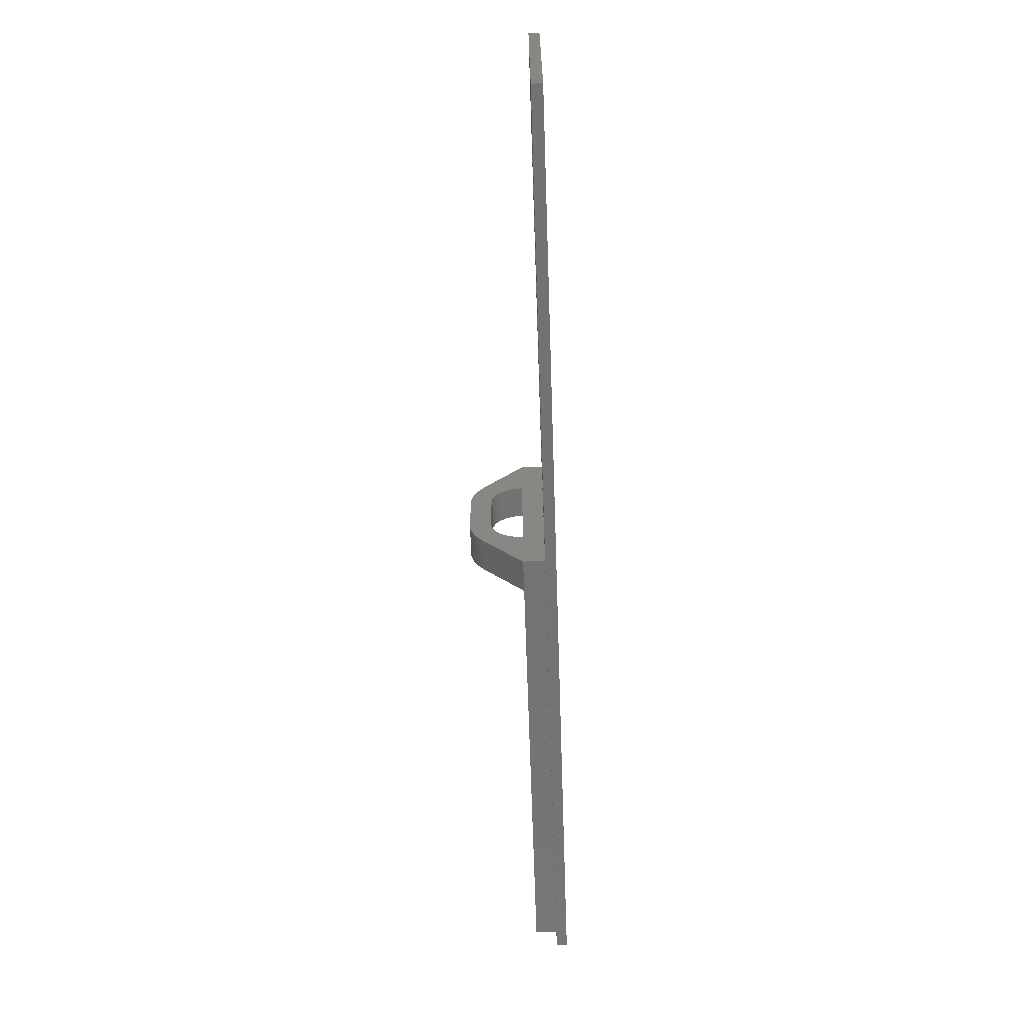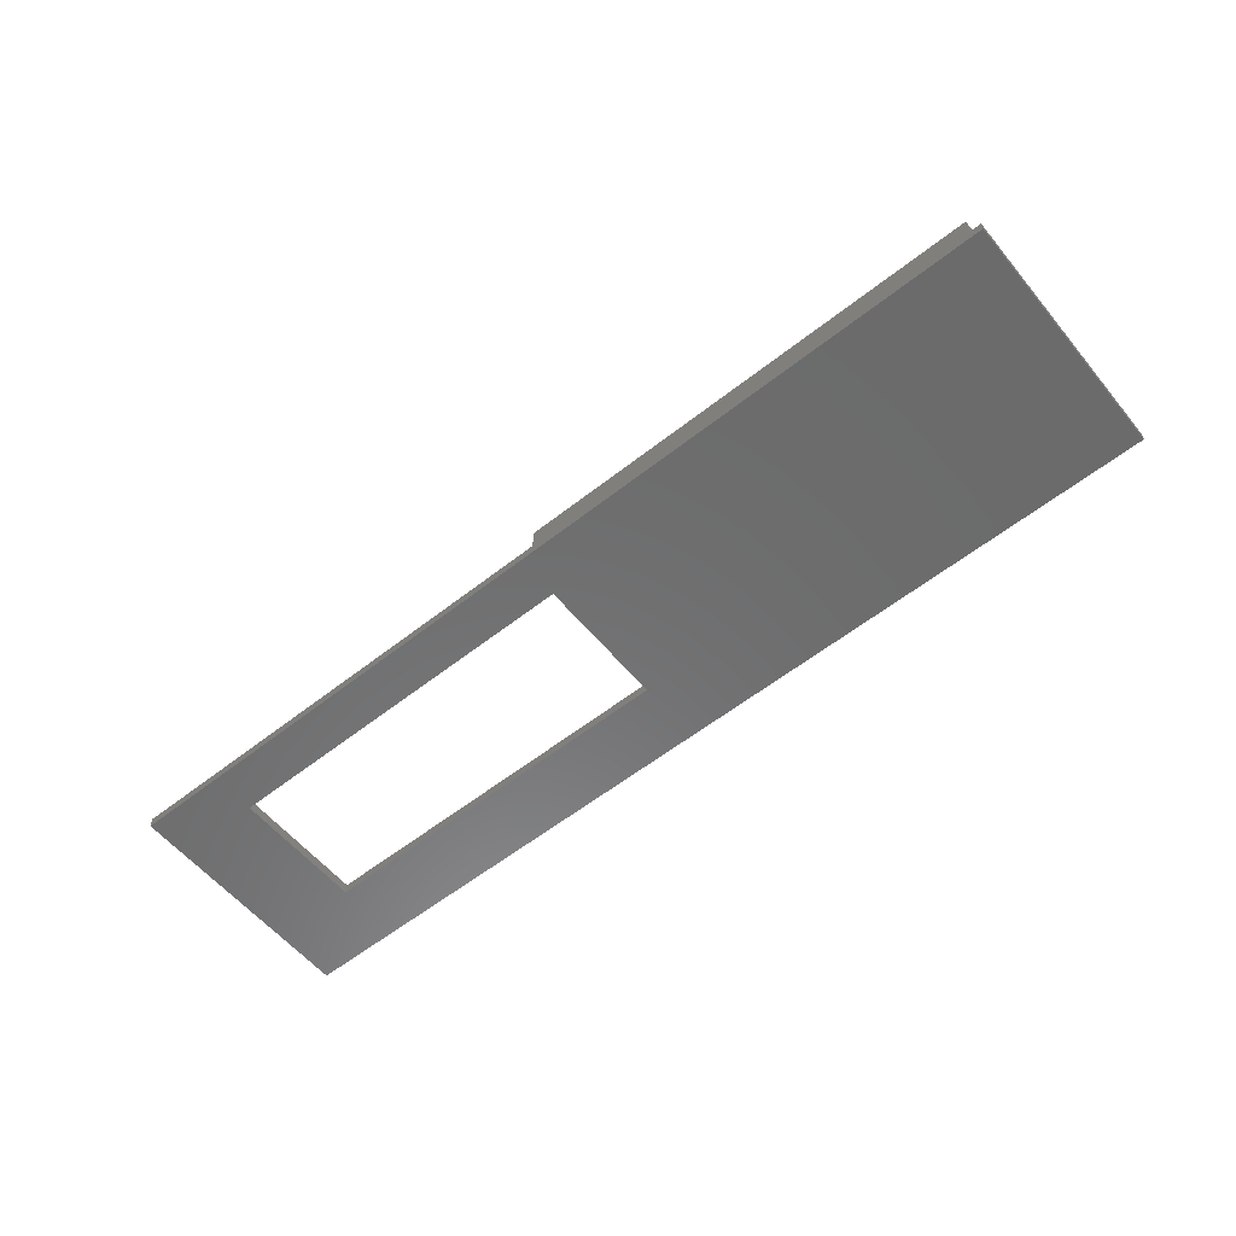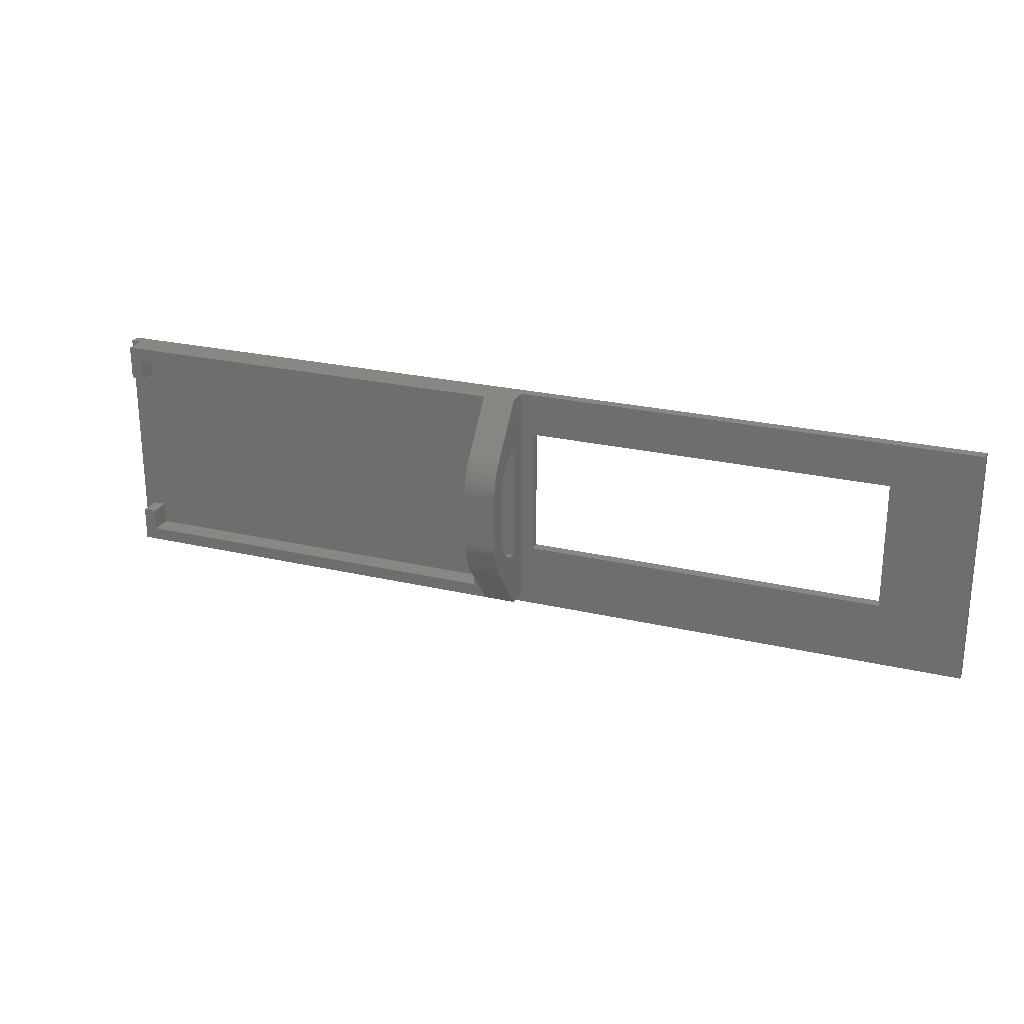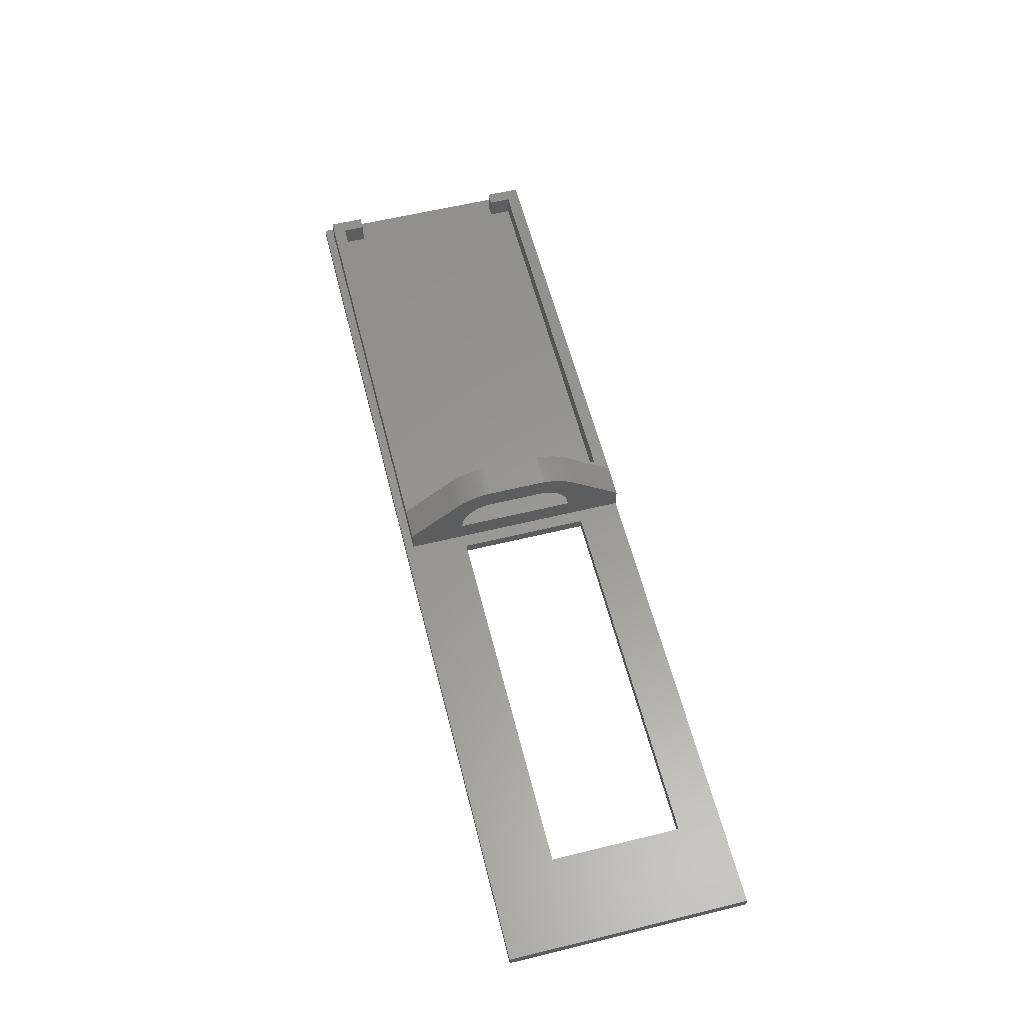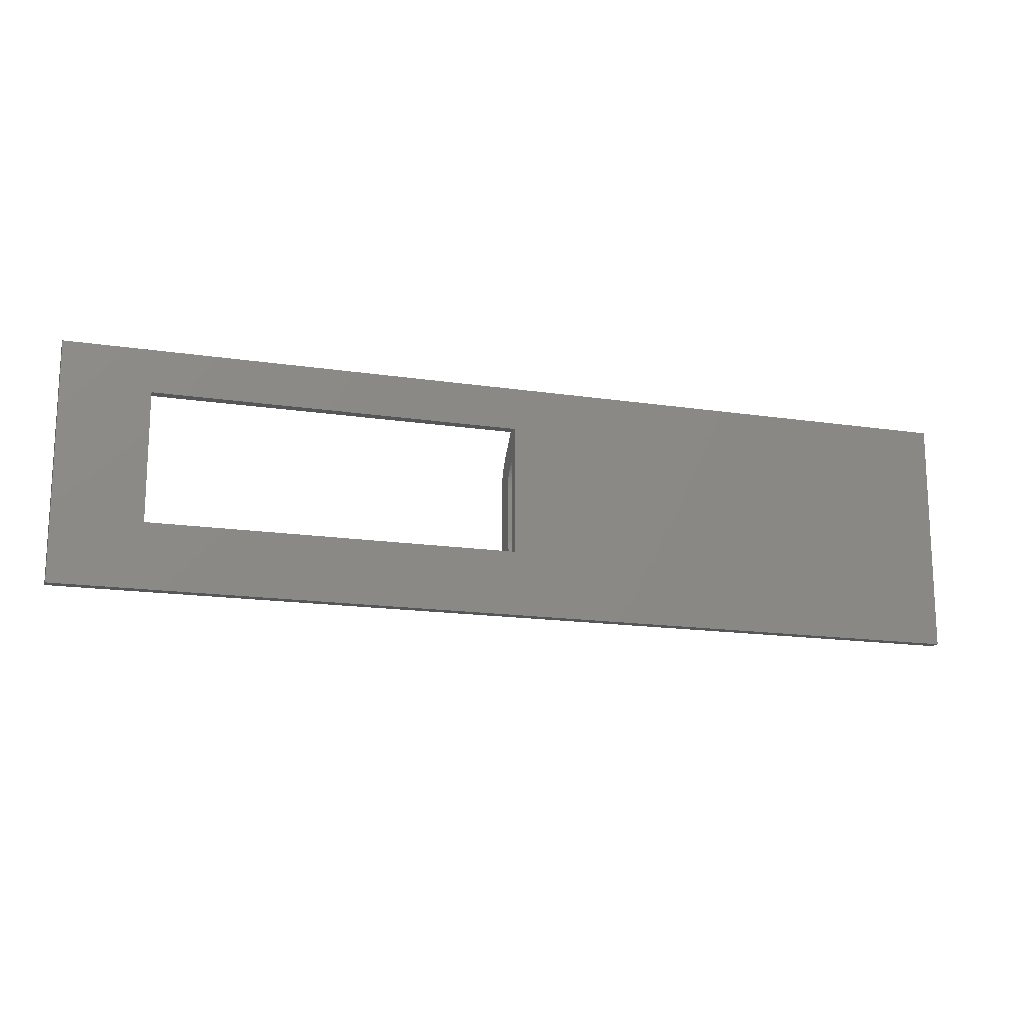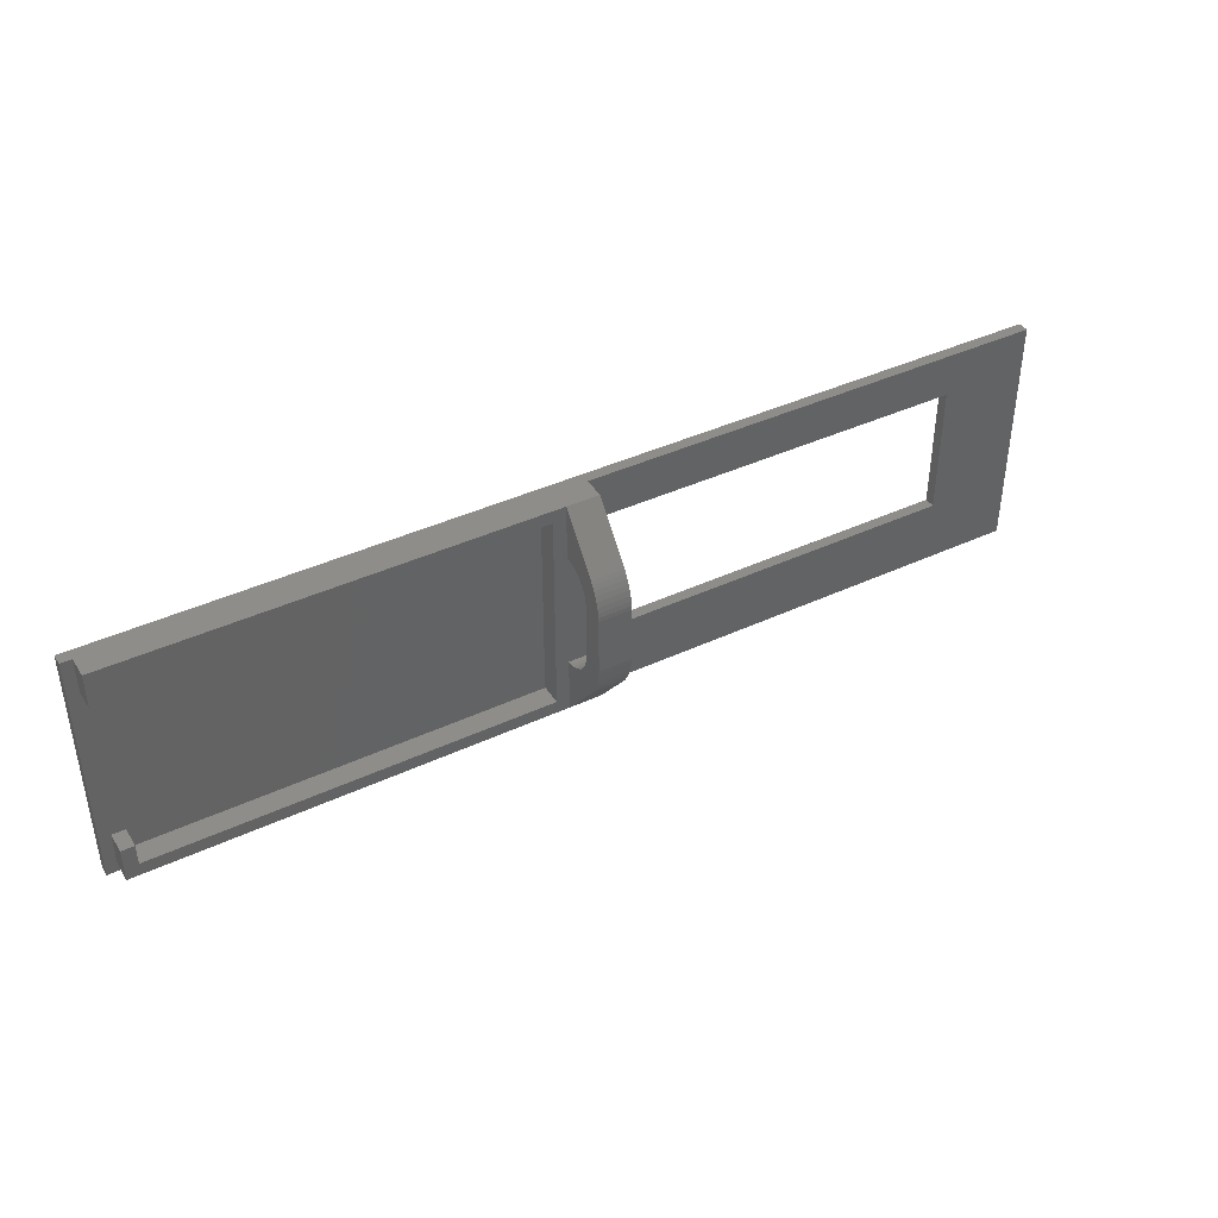
<metadata>
{"format":"stl","ext":"stl","renderer":"f3d","projection":"perspective","resolution":1024,"background":"white","views":[{"elev":-64.8,"azim":92.0,"up":"+Y"},{"elev":-57.9,"azim":-140.8,"up":"+Z"},{"elev":24.3,"azim":21.3,"up":"+Y"},{"elev":58.9,"azim":75.9,"up":"+Z"},{"elev":-15.8,"azim":162.3,"up":"+Y"},{"elev":40.6,"azim":-29.8,"up":"+Y"}]}
</metadata>
<code>
# stl→obj: 128 verts, 260 faces
v -168.9 96.93 1
v -168.9 84.93 0
v -168.9 84.93 1
v -168.9 96.93 0
v -202.9 84.93 1
v -202.9 84.93 0
v -246.9 100.9 0
v -202.9 96.93 0
v -246.9 78.93 0
v -160.9 100.9 0
v -160.9 78.93 0
v -246.9 100.9 1
v -246.9 78.93 1
v -202.9 96.93 1
v -160.9 78.93 1
v -245.9 79.73 1
v -204.1 79.73 1
v -204.1 100.9 1.002
v -160.9 100.9 1
v -208.3 80.93 1
v -244.7 82.93 1
v -244.7 80.93 1
v -244.7 97.73 1
v -244.7 99.73 1
v -208.3 99.73 1
v -245.9 97.73 1
v -245.9 82.93 1
v -245.9 100.9 1
v -208.3 99.73 3
v -208.3 80.93 3
v -244.7 80.93 3
v -244.7 82.93 3
v -244.7 99.73 3
v -245.9 100.9 3
v -245.9 97.73 3
v -245.9 82.93 3
v -244.7 97.73 3
v -245.9 79.73 3
v -204.1 79.73 3
v -207.1 79.73 3
v -207.1 84.86 3
v -204.1 84.86 3
v -207.1 95.8 3
v -204.1 95.8 3
v -207.1 100.9 3
v -204.1 100.9 3
v -207.1 86.03 5.38
v -204.1 85.74 5.121
v -207.1 85.74 5.121
v -204.1 86.03 5.38
v -207.1 86.71 5.772
v -204.1 86.36 5.598
v -207.1 86.36 5.598
v -204.1 86.71 5.772
v -207.1 85.09 4.148
v -204.1 85.26 4.5
v -204.1 85.09 4.148
v -207.1 85.26 4.5
v -204.1 92.8 6
v -207.1 87.47 5.974
v -207.1 92.8 6
v -204.1 87.47 5.974
v -204.1 87.08 5.898
v -207.1 87.08 5.898
v -204.1 95.4 4.5
v -207.1 95.58 4.148
v -204.1 95.58 4.148
v -207.1 95.4 4.5
v -204.1 87.71 8
v -207.1 92.9 8
v -207.1 87.71 8
v -204.1 92.9 8
v -204.1 84.4 6.8
v -207.1 84.72 7.034
v -207.1 84.4 6.8
v -204.1 84.72 7.034
v -204.1 95.18 4.826
v -207.1 95.18 4.826
v -204.1 94.3 5.598
v -207.1 93.95 5.772
v -207.1 94.3 5.598
v -204.1 93.95 5.772
v -204.1 86.43 7.798
v -207.1 86.88 7.908
v -207.1 86.43 7.798
v -204.1 86.88 7.908
v -204.1 85.09 7.259
v -207.1 85.52 7.466
v -207.1 85.09 7.259
v -204.1 85.52 7.466
v -204.1 94.92 5.121
v -207.1 94.92 5.121
v -207.1 93.58 5.898
v -204.1 93.58 5.898
v -207.1 93.2 5.974
v -204.1 93.2 5.974
v -207.1 85.97 7.648
v -204.1 85.97 7.648
v -207.1 93.73 7.908
v -204.1 94.19 7.798
v -207.1 94.19 7.798
v -204.1 93.73 7.908
v -207.1 87.32 7.977
v -204.1 87.32 7.977
v -207.1 84.88 3.392
v -204.1 84.96 3.776
v -204.1 84.88 3.392
v -207.1 84.96 3.776
v -207.1 94.63 5.38
v -204.1 94.63 5.38
v -207.1 93.3 7.977
v -204.1 93.3 7.977
v -207.1 94.66 7.648
v -204.1 95.11 7.466
v -207.1 95.11 7.466
v -204.1 94.66 7.648
v -207.1 85.48 4.826
v -204.1 85.48 4.826
v -204.1 95.53 7.259
v -207.1 95.53 7.259
v -207.1 95.7 3.776
v -204.1 95.7 3.776
v -204.1 95.91 7.034
v -207.1 95.91 7.034
v -204.1 95.78 3.392
v -207.1 95.78 3.392
v -207.1 96.23 6.8
v -204.1 96.23 6.8
f 1 2 3
f 2 1 4
f 5 2 6
f 2 5 3
f 7 8 9
f 8 7 10
f 8 10 4
f 4 10 2
f 2 10 11
f 9 6 11
f 6 9 8
f 11 6 2
f 12 9 13
f 9 12 7
f 1 8 4
f 8 1 14
f 8 5 6
f 5 8 14
f 15 9 11
f 9 15 13
f 13 16 12
f 16 13 15
f 16 15 17
f 17 15 5
f 17 5 18
f 5 15 3
f 3 15 1
f 18 14 19
f 14 18 5
f 19 14 1
f 19 1 15
f 20 21 22
f 21 20 23
f 23 20 24
f 24 20 25
f 21 26 27
f 26 21 23
f 16 28 12
f 28 16 27
f 28 27 26
f 29 20 30
f 20 29 25
f 22 30 20
f 30 22 31
f 21 31 22
f 31 21 32
f 29 24 25
f 24 29 33
f 34 26 35
f 26 34 28
f 36 21 27
f 21 36 32
f 37 26 23
f 26 37 35
f 36 16 38
f 16 36 27
f 24 37 23
f 37 24 33
f 39 16 17
f 16 39 38
f 38 39 40
f 38 31 36
f 31 38 40
f 31 40 30
f 30 40 29
f 29 40 41
f 42 43 41
f 43 42 44
f 37 34 35
f 34 37 33
f 34 33 45
f 45 33 29
f 45 29 43
f 43 29 41
f 32 36 31
f 12 10 7
f 10 12 28
f 10 28 19
f 19 28 18
f 18 28 34
f 18 34 46
f 46 34 45
f 47 48 49
f 48 47 50
f 51 52 53
f 52 51 54
f 55 56 57
f 56 55 58
f 53 50 47
f 50 53 52
f 59 60 61
f 60 59 62
f 63 51 64
f 51 63 54
f 65 66 67
f 66 65 68
f 69 70 71
f 70 69 72
f 73 74 75
f 74 73 76
f 77 68 65
f 68 77 78
f 79 80 81
f 80 79 82
f 83 84 85
f 84 83 86
f 87 88 89
f 88 87 90
f 91 78 77
f 78 91 92
f 82 93 80
f 93 82 94
f 94 95 93
f 95 94 96
f 76 89 74
f 89 76 87
f 90 97 88
f 97 90 98
f 99 100 101
f 100 99 102
f 86 103 84
f 103 86 104
f 105 106 107
f 106 105 108
f 91 109 92
f 109 91 110
f 72 111 70
f 111 72 112
f 113 114 115
f 114 113 116
f 117 48 118
f 48 117 49
f 96 61 95
f 61 96 59
f 58 118 56
f 118 58 117
f 62 64 60
f 64 62 63
f 115 119 120
f 119 115 114
f 98 85 97
f 85 98 83
f 108 57 106
f 57 108 55
f 67 121 122
f 121 67 66
f 110 81 109
f 81 110 79
f 112 99 111
f 99 112 102
f 120 123 124
f 123 120 119
f 39 75 40
f 75 39 73
f 125 43 44
f 43 125 126
f 100 113 101
f 113 100 116
f 122 126 125
f 126 122 121
f 41 107 42
f 107 41 105
f 104 71 103
f 71 104 69
f 127 46 45
f 46 127 128
f 124 128 127
f 128 124 123
f 18 39 17
f 39 18 42
f 39 42 73
f 73 42 76
f 42 18 44
f 44 18 123
f 123 18 128
f 128 18 46
f 42 87 76
f 87 42 107
f 87 107 106
f 87 106 57
f 87 57 56
f 87 56 90
f 90 56 118
f 90 118 48
f 90 48 98
f 98 48 50
f 98 50 83
f 83 50 52
f 83 52 54
f 83 54 86
f 86 54 63
f 86 63 104
f 104 63 62
f 104 62 69
f 69 62 59
f 69 59 72
f 72 59 96
f 72 96 112
f 112 96 94
f 112 94 102
f 102 94 82
f 102 82 100
f 100 82 79
f 100 79 116
f 116 79 110
f 116 110 91
f 116 91 114
f 114 91 77
f 114 77 119
f 119 77 65
f 119 65 67
f 119 67 123
f 123 67 122
f 123 122 125
f 123 125 44
f 75 41 40
f 41 75 74
f 41 74 89
f 41 89 105
f 105 89 108
f 108 89 55
f 55 89 58
f 58 89 88
f 58 88 117
f 117 88 49
f 49 88 97
f 49 97 47
f 47 97 85
f 47 85 53
f 53 85 51
f 51 85 84
f 51 84 64
f 64 84 103
f 64 103 60
f 60 103 71
f 60 71 61
f 61 71 70
f 61 70 95
f 95 70 111
f 95 111 93
f 93 111 99
f 93 99 80
f 80 99 101
f 80 101 81
f 81 101 113
f 81 113 109
f 109 113 92
f 92 113 115
f 92 115 78
f 78 115 120
f 78 120 68
f 68 120 66
f 66 120 124
f 66 124 121
f 121 124 126
f 126 124 43
f 43 124 45
f 45 124 127
f 10 15 11
f 15 10 19

</code>
